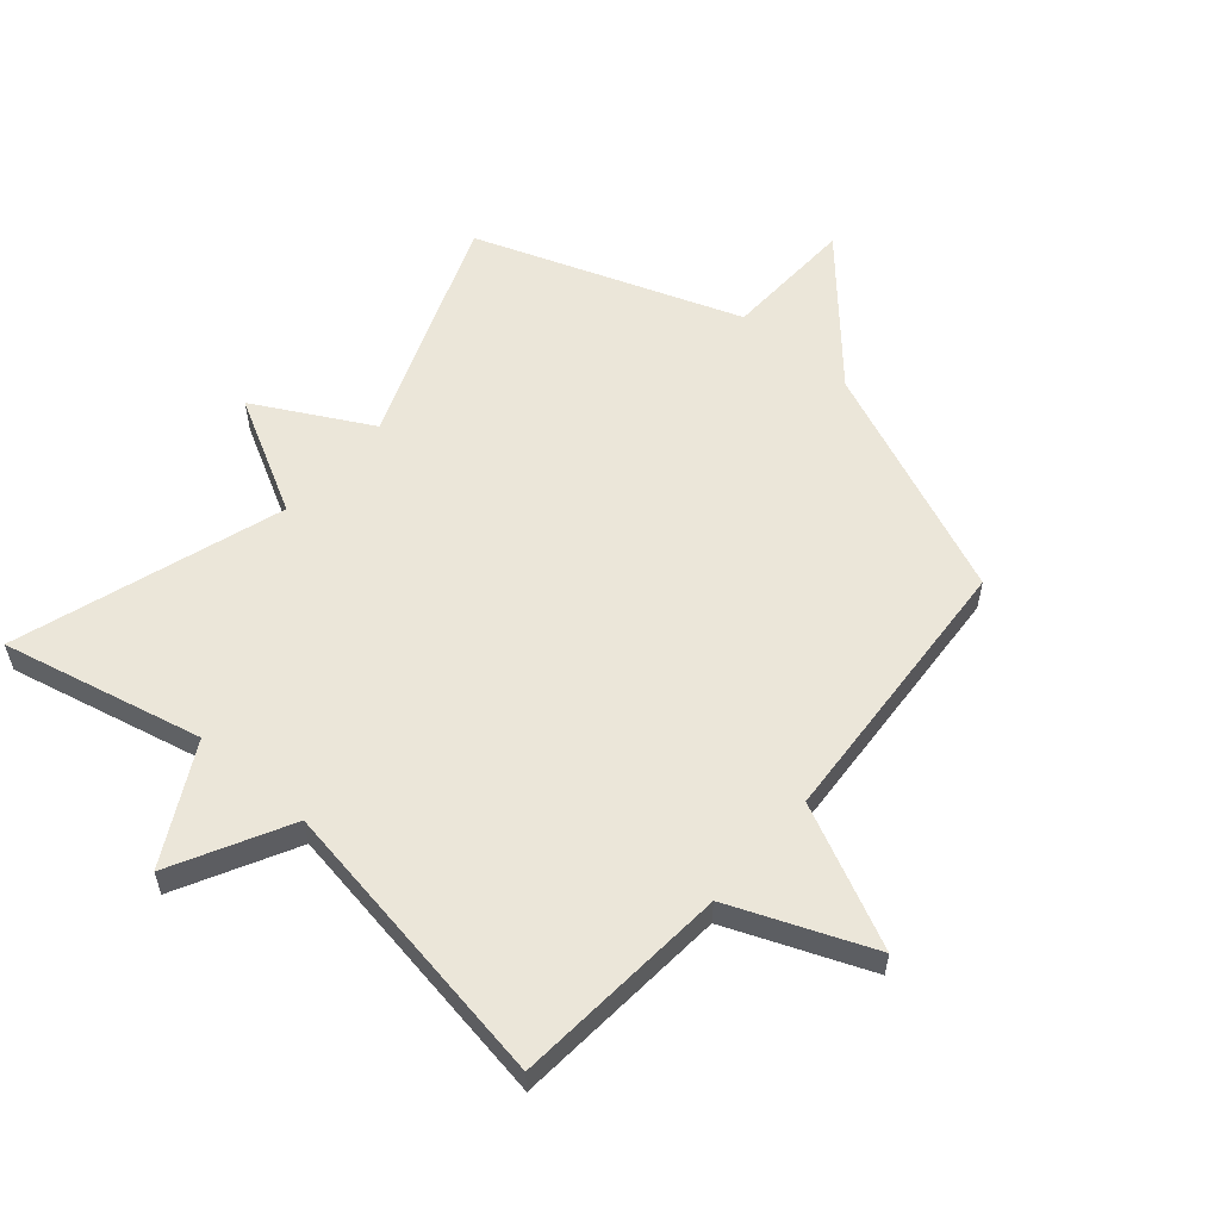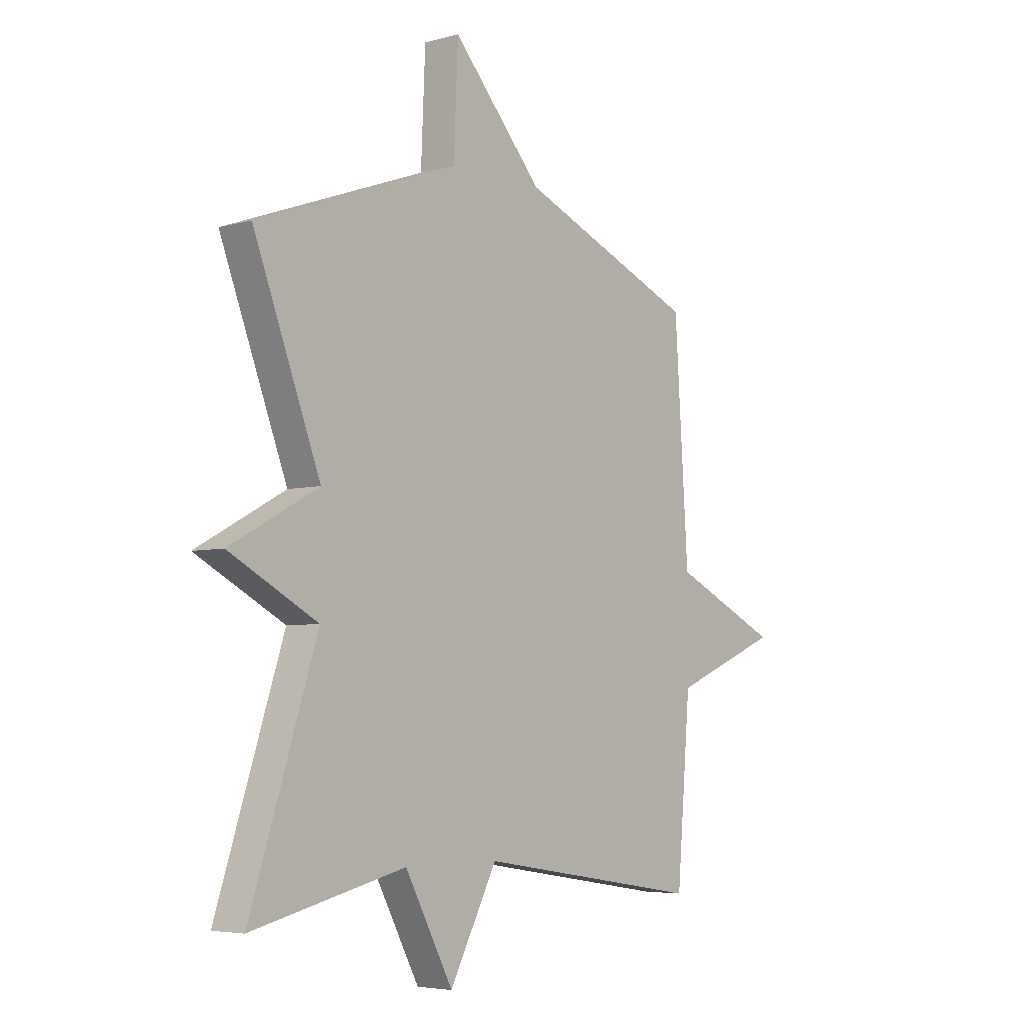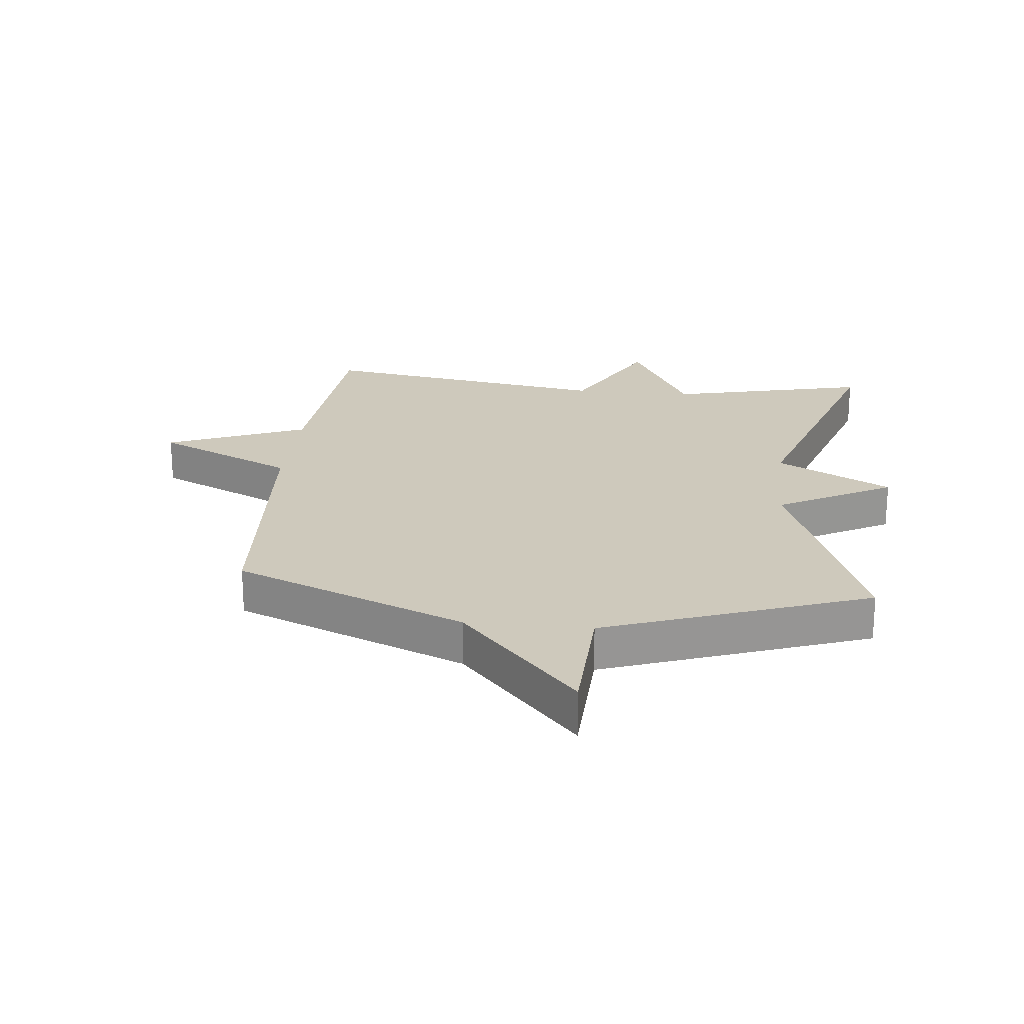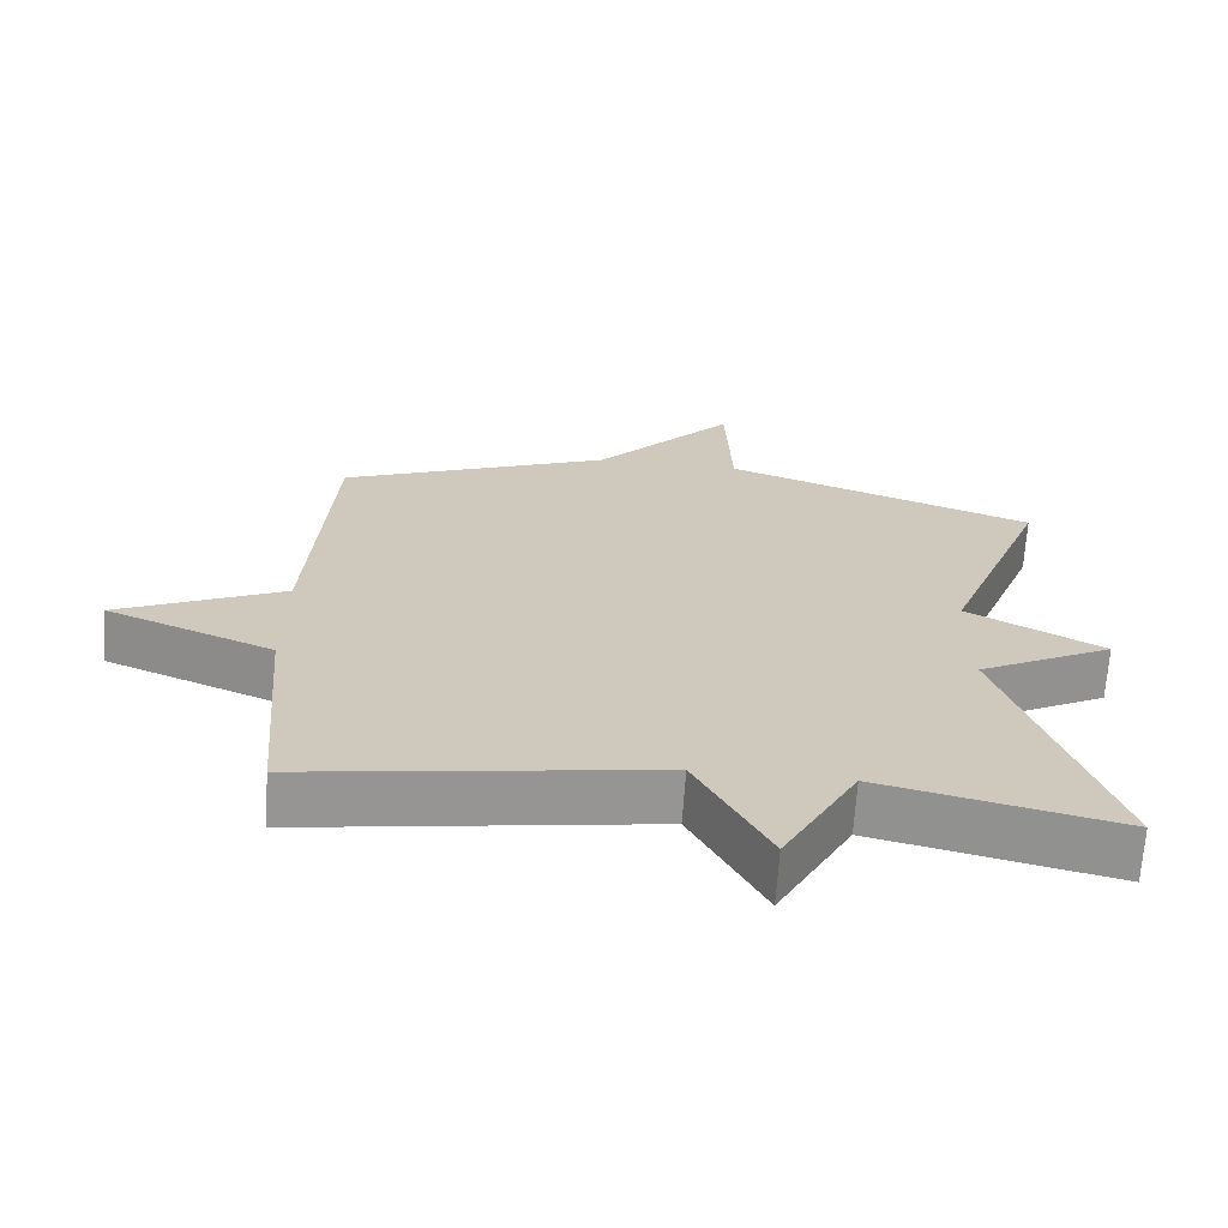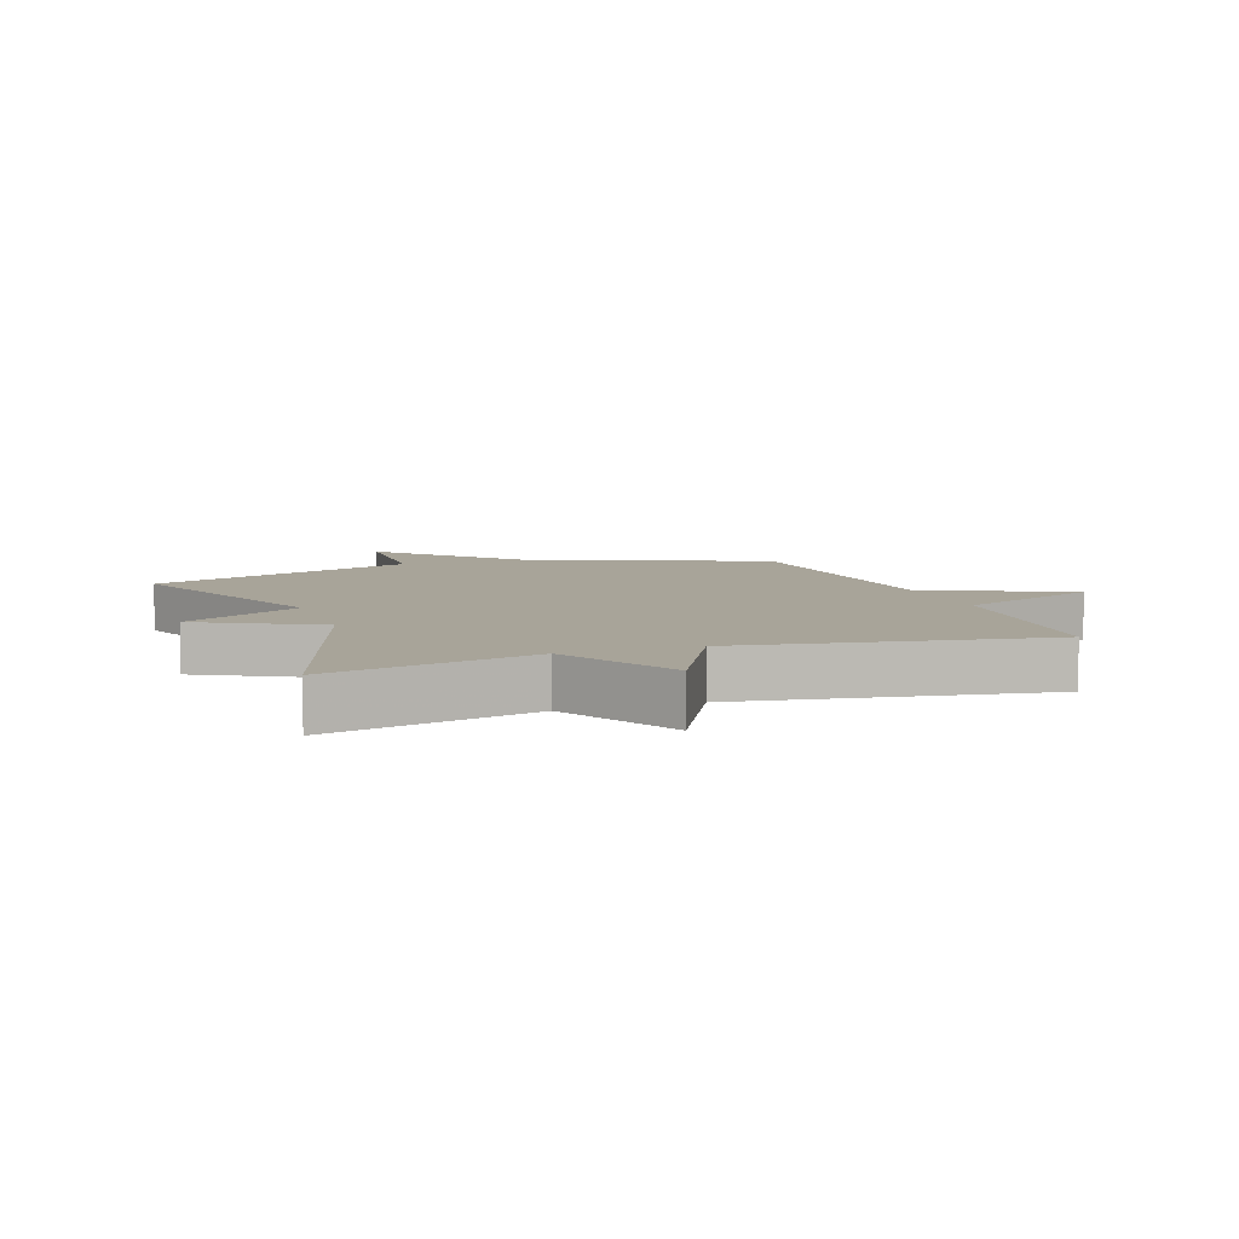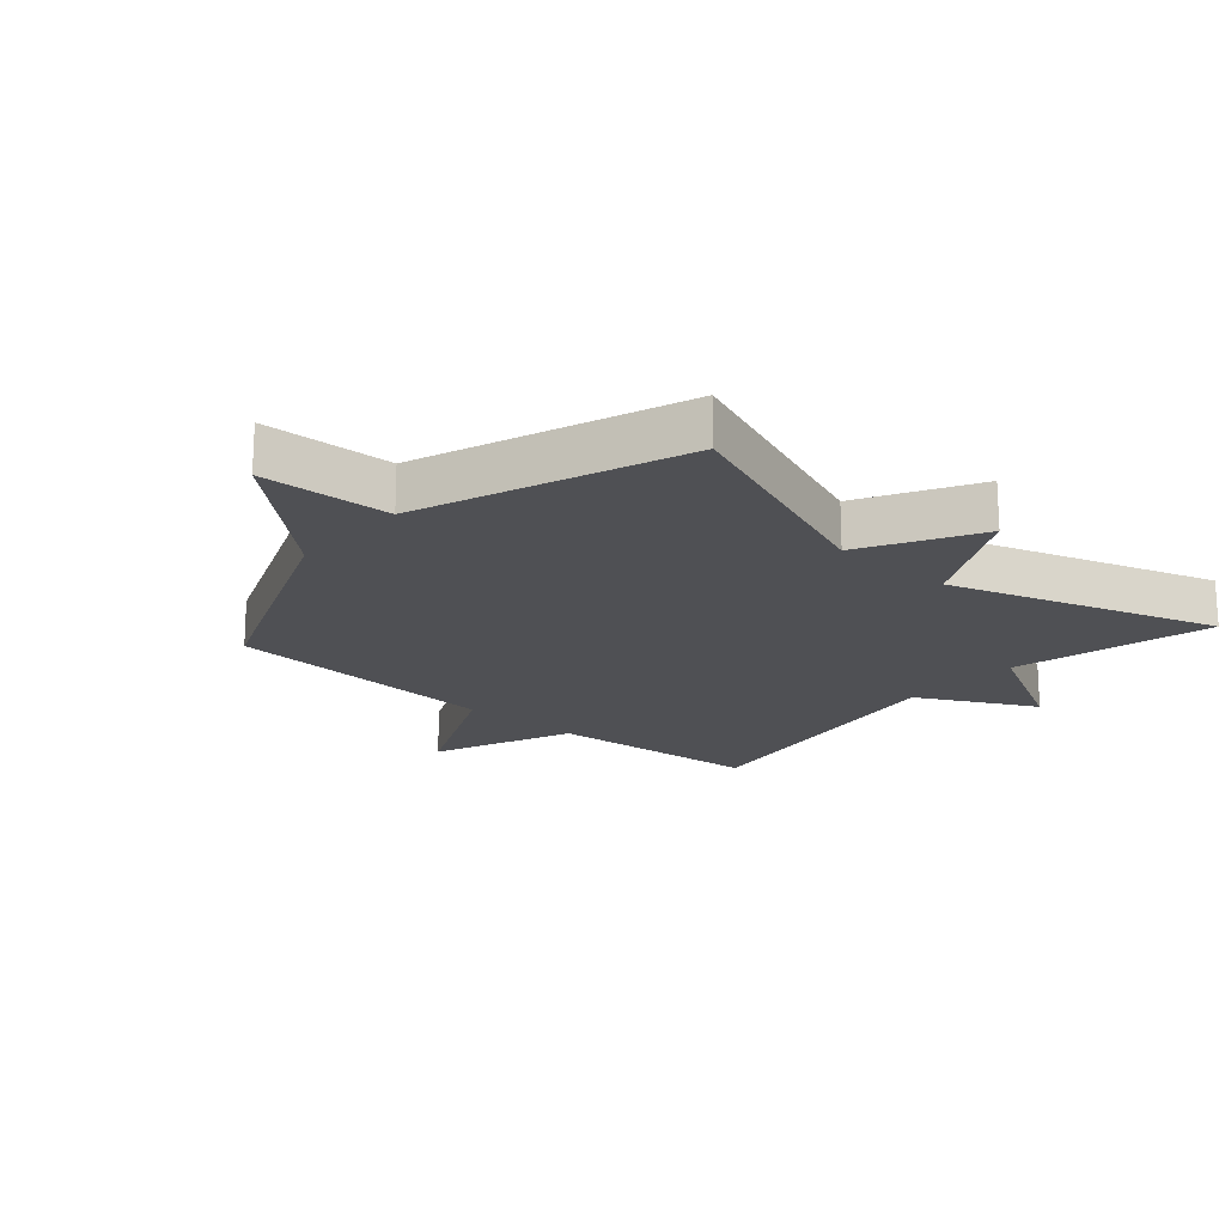
<metadata>
{"format":"obj","ext":"obj","renderer":"f3d","projection":"perspective","resolution":1024,"background":"white","views":[{"elev":57.6,"azim":-139.3,"up":"+Y"},{"elev":-5.0,"azim":130.8,"up":"+Z"},{"elev":22.4,"azim":5.9,"up":"+Y"},{"elev":-67.9,"azim":-4.0,"up":"+Z"},{"elev":7.1,"azim":160.5,"up":"+Y"},{"elev":-19.1,"azim":48.6,"up":"+Y"}]}
</metadata>
<code>
v 0.5 0.07 0.5
v 0.359 0.07 0.132
v 0.545 0.07 0.031
v 0.359 0.07 -0.068
v 0.5 0.07 -0.5
v 0.176 0.07 -0.424
v 0.075 0.07 -0.613
v -0.024 0.07 -0.424
v -0.5 0.07 -0.5
v -0.529 0.07 -0.151
v -0.756 0.07 -0.058
v -0.529 0.07 0.049
v -0.5 0.07 0.5
v -0.126 0.07 0.655
v 0.065 0.07 0.867
v 0.074 0.07 0.655
v 0.5 0 0.5
v 0.359 0 0.132
v 0.545 0 0.031
v 0.359 0 -0.068
v 0.5 0 -0.5
v 0.176 0 -0.424
v 0.075 0 -0.613
v -0.024 0 -0.424
v -0.5 0 -0.5
v -0.529 0 -0.151
v -0.756 0 -0.058
v -0.529 0 0.049
v -0.5 0 0.5
v -0.126 0 0.655
v 0.065 0 0.867
v 0.074 0 0.655
f 14 15 16
f 16 1 2
f 14 16 2
f 13 14 2
f 12 13 2
f 2 3 4
f 12 2 4
f 11 12 4
f 10 11 4
f 8 9 10 4
f 6 7 8 4
f 4 5 6
f 32 31 30
f 18 17 32
f 18 32 30
f 18 30 29
f 18 29 28
f 20 19 18
f 20 18 28
f 20 28 27
f 20 27 26
f 20 26 25 24
f 20 24 23 22
f 22 21 20
f 1 17 18 2
f 2 18 19 3
f 3 19 20 4
f 4 20 21 5
f 5 21 22 6
f 6 22 23 7
f 7 23 24 8
f 8 24 25 9
f 9 25 26 10
f 10 26 27 11
f 11 27 28 12
f 12 28 29 13
f 13 29 30 14
f 14 30 31 15
f 15 31 32 16
f 16 32 17 1

</code>
